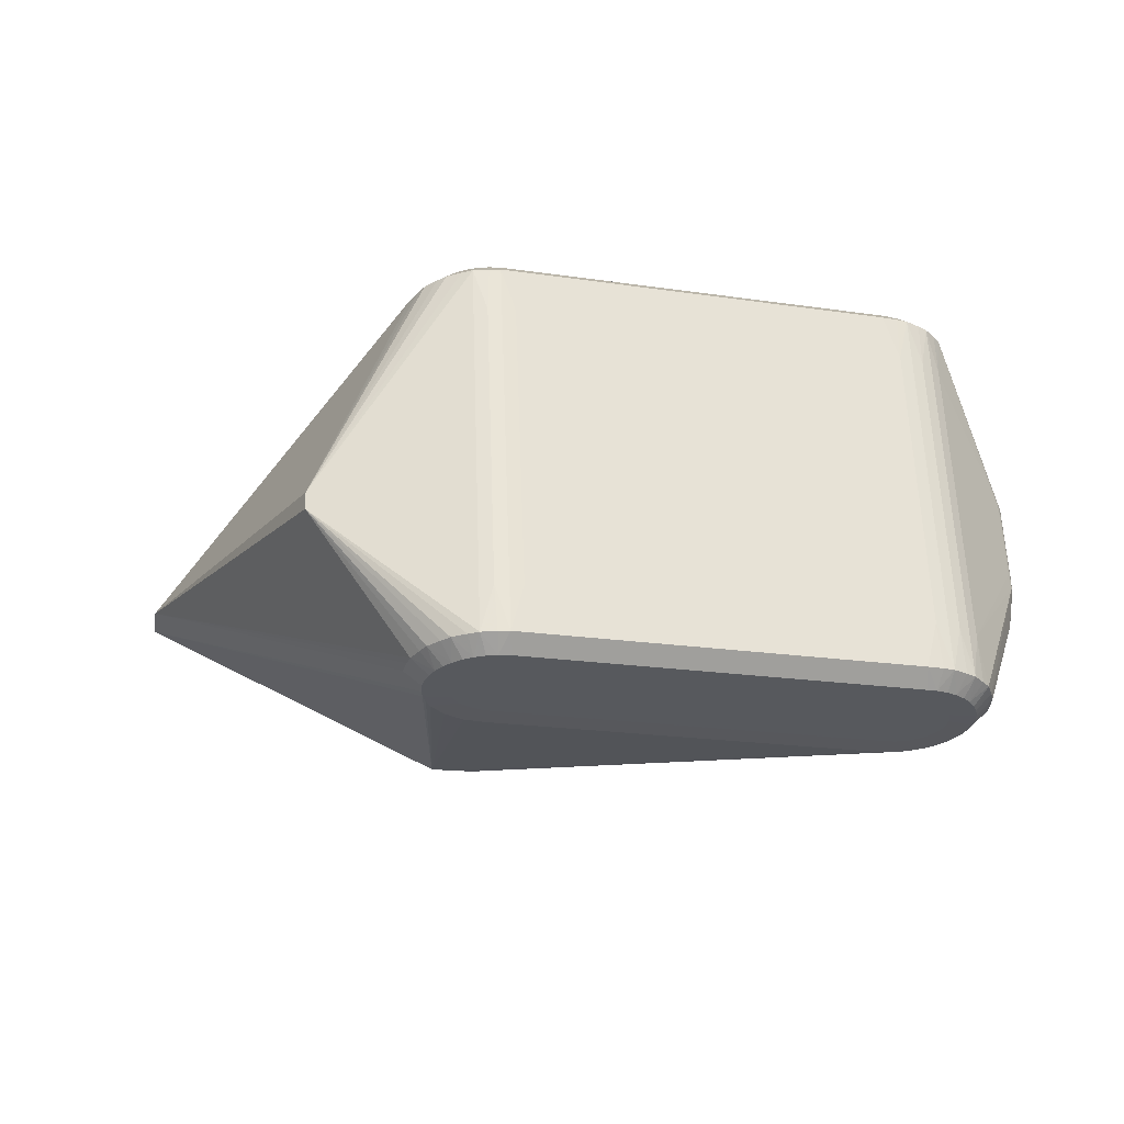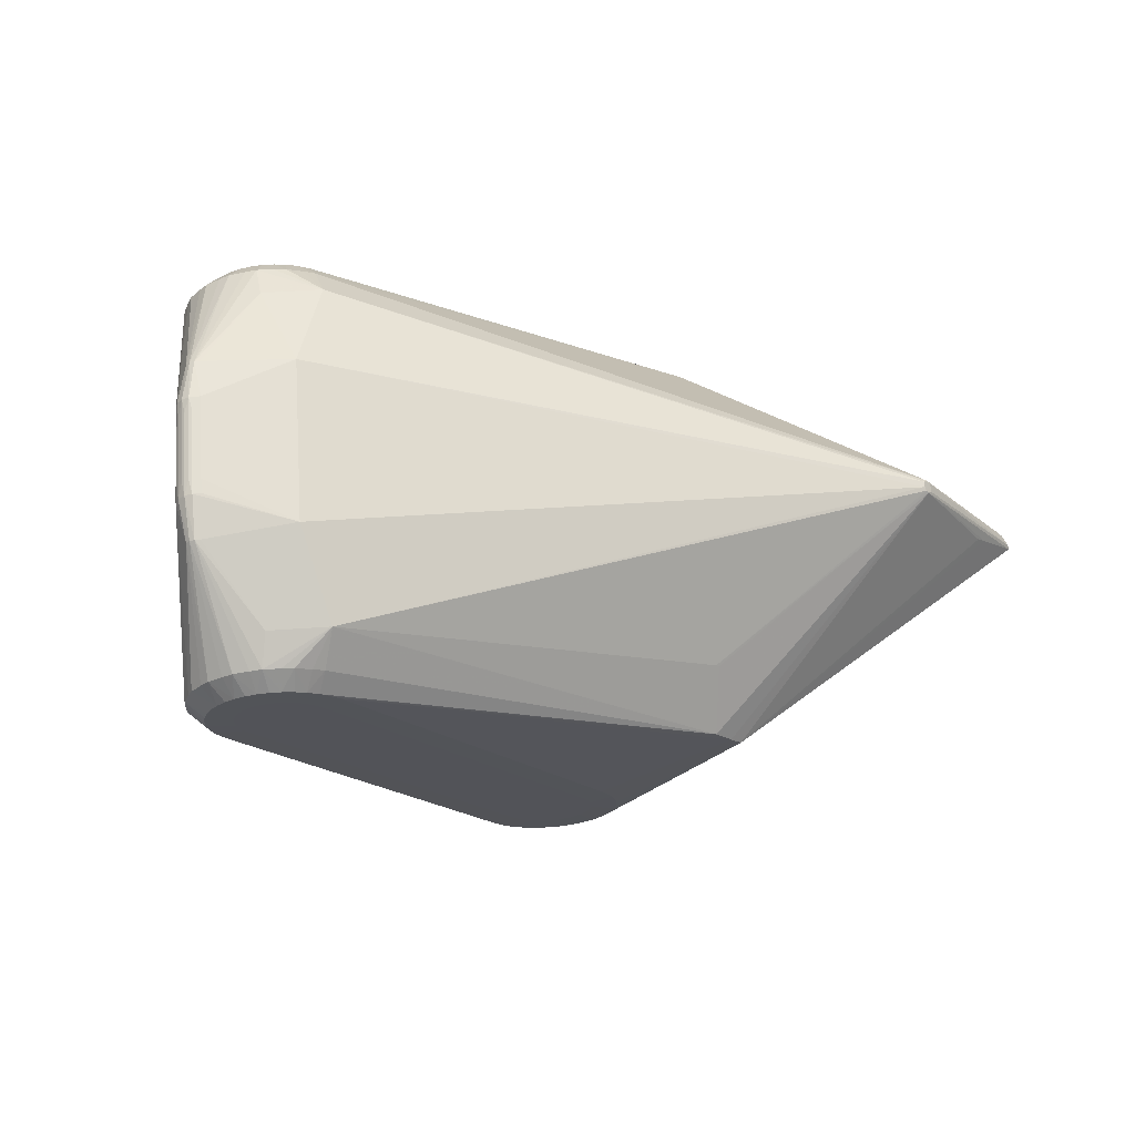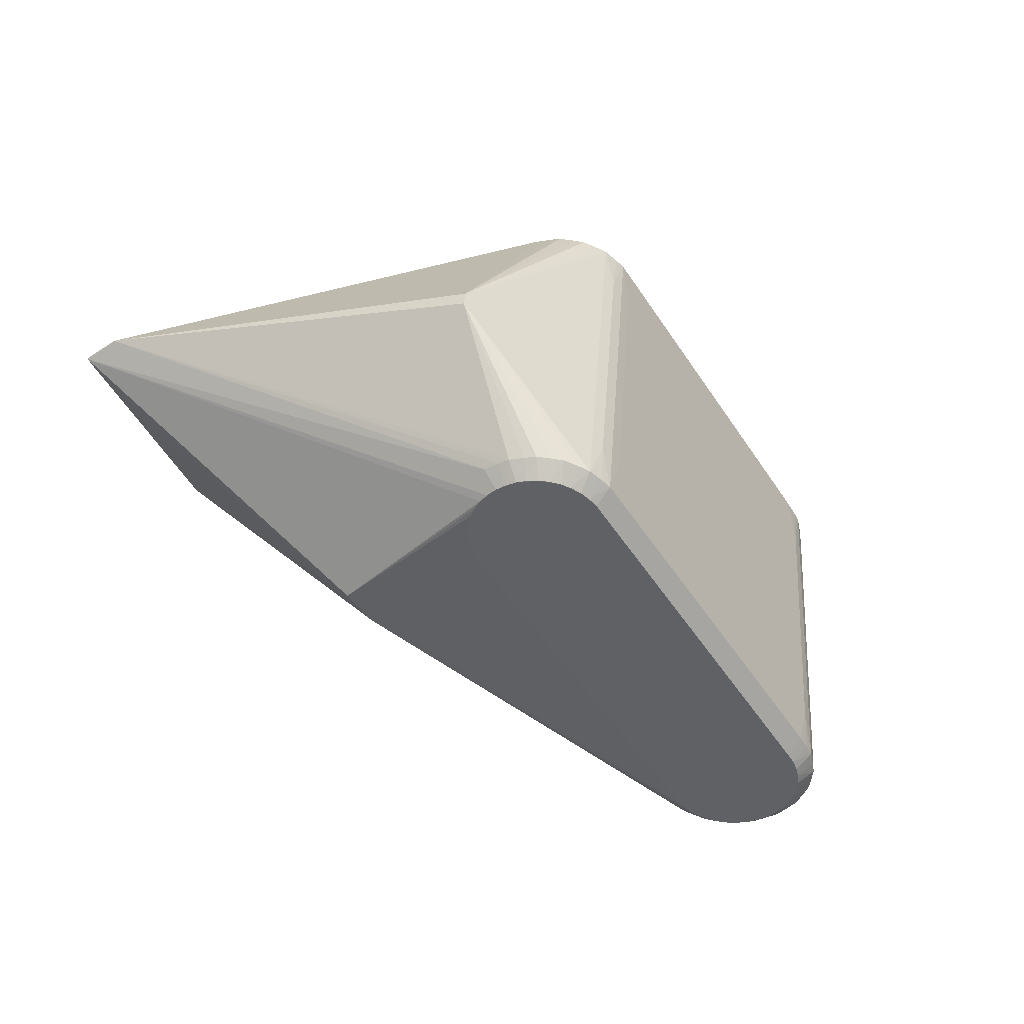
<metadata>
{"format":"obj","ext":"obj","renderer":"f3d","projection":"perspective","resolution":1024,"background":"white","views":[{"elev":-37.7,"azim":-178.0,"up":"+Y"},{"elev":-15.3,"azim":-38.1,"up":"+Y"},{"elev":-57.9,"azim":138.8,"up":"+Y"}]}
</metadata>
<code>
v -0.3659 0.1133 0.1244
v -0.3712 -0.05913 0.1503
v 0.5321 0.04881 0.1916
v 0.5372 0.05796 0.2378
v 0.5249 0.06712 0.2392
v 0.5167 0.06889 0.2408
v 0.466 0.04847 0.2551
v 0.4793 0.04975 0.252
v 0.5412 0.05577 0.2338
v 0.5412 0.05397 0.2356
v 0.3299 0.06594 0.3056
v 0.326 0.06754 0.3063
v 0.3238 0.0712 0.3062
v 0.3244 0.0776 0.3052
v 0.3299 0.08041 0.3035
v 0.3362 0.07851 0.3025
v 0.3369 0.06857 0.3037
v -0.3194 -0.2322 -0.00717
v -0.2983 -0.2187 0.08647
v -0.3286 -0.2175 0.08819
v -0.3427 -0.218 0.08209
v -0.362 -0.2209 0.05889
v -0.3653 -0.2231 0.04405
v -0.3476 -0.2297 0.003718
v -0.3344 -0.2312 -0.003938
v -0.3133 -0.2178 0.0897
v -0.3542 -0.2192 0.07199
v -0.3576 -0.2253 0.03056
v -0.3435 -0.2291 0.00863
v -0.2935 -0.231 0.005783
v -0.3392 -0.2189 0.07675
v -0.3639 -0.2254 0.02895
v -0.3577 -0.2276 0.01505
v -0.3435 0.2352 -0.05461
v -0.3333 0.2332 -0.06594
v -0.3201 0.2317 -0.07359
v -0.2841 0.2442 0.01681
v -0.3143 0.2453 0.01854
v -0.3399 0.2437 0.002335
v -0.3477 0.242 -0.01077
v -0.351 0.2398 -0.0256
v -0.299 0.2451 0.02005
v -0.3434 0.2376 -0.0391
v -0.3292 0.2338 -0.06103
v -0.2994 0.2442 0.01371
v -0.3127 0.2444 0.0124
v -0.3496 0.2375 -0.04071
v -0.3051 0.2307 -0.07683
v -0.3284 0.2449 0.01243
v 0.08334 -0.2621 -0.1235
v 0.09831 -0.2631 -0.1268
v 0.1136 -0.2633 -0.1253
v 0.1277 -0.2628 -0.1192
v 0.1392 -0.2617 -0.1091
v 0.147 -0.2599 -0.09596
v 0.1503 -0.2578 -0.08113
v 0.1488 -0.2555 -0.06603
v 0.1427 -0.2532 -0.05213
v 0.1044 -0.2487 -0.02991
v 0.08912 -0.2484 -0.03142
v 0.1326 -0.2512 -0.04079
v 0.112 -0.2623 -0.1191
v 0.1242 -0.2619 -0.1138
v 0.07849 -0.2498 -0.04286
v 0.1194 -0.2496 -0.03314
v 0.06669 0.209 -0.1452
v 0.1126 0.1998 -0.1964
v 0.1279 0.1996 -0.1949
v 0.1419 0.2001 -0.1888
v 0.1534 0.2012 -0.1787
v 0.1612 0.203 -0.1656
v 0.1646 0.2051 -0.1508
v 0.1631 0.2074 -0.1357
v 0.1336 0.2133 -0.1028
v 0.1034 0.2145 -0.1011
v 0.09761 0.2008 -0.1932
v 0.157 0.2097 -0.1218
v 0.08848 0.203 -0.1806
v 0.1263 0.2006 -0.1888
v 0.1569 0.2074 -0.1373
v 0.1469 0.2117 -0.1105
v 0.1577 0.2223 0.09409
v 0.1827 0.2213 0.08844
v 0.2017 0.2201 0.08435
v 0.1446 -0.2023 0.158
v 0.171 -0.2039 0.1523
v 0.1886 -0.2047 0.1483
v -0.3738 0.2004 0.06284
v -0.3236 0.2046 0.1009
v -0.3849 -0.1604 0.1171
v -0.3348 -0.1563 0.1552
v -0.4486 -0.08435 0.08234
v -0.4516 -0.078 0.07834
v -0.451 -0.0772 0.08377
v -0.4483 -0.07656 0.08857
v -0.444 -0.07618 0.092
v -0.4458 0.1107 0.04995
v -0.4452 0.1115 0.05538
v -0.4425 0.1121 0.06018
v -0.4382 0.1125 0.06361
v -0.4457 -0.01601 0.09104
v -0.4546 -0.0169 0.08328
v -0.4578 -0.01797 0.07557
v -0.458 -0.01936 0.06624
v -0.4548 -0.02061 0.05864
v -0.4452 -0.03138 0.0938
v -0.4527 -0.03198 0.08832
v -0.4574 -0.03289 0.08131
v -0.4588 -0.03426 0.07188
v -0.457 -0.03552 0.06392
v -0.443 0.07099 0.07795
v -0.4519 0.0701 0.07019
v -0.4551 0.06903 0.06248
v -0.4554 0.06764 0.05315
v -0.4521 0.06639 0.04555
v -0.45 0.05502 0.07522
v -0.4547 0.05411 0.06821
v -0.4561 0.05274 0.05879
v -0.4543 0.05148 0.05083
v 0.1148 -0.1375 0.1929
v 0.1189 -0.1381 0.1927
v 0.2947 -0.09576 -0.176
v 0.2953 -0.07662 -0.1789
v -0.3444 -0.2345 -0.02982
v -0.3651 -0.232 -0.01787
v -0.3811 -0.2289 -0.0001375
v -0.3907 -0.2253 0.02164
v -0.3931 -0.2217 0.04532
v -0.3879 -0.2183 0.0686
v -0.3757 -0.2156 0.08919
v -0.3577 -0.2138 0.1051
v -0.3357 -0.213 0.1147
v -0.3117 -0.2134 0.1171
v -0.3454 -0.1173 -0.06614
v -0.347 -0.169 -0.05835
v -0.3732 -0.1661 -0.04409
v -0.3921 -0.1105 -0.03027
v -0.3937 -0.1622 -0.02248
v -0.2992 -0.2141 0.1156
v -0.3334 -0.2354 -0.03323
v -0.3341 -0.2214 -0.05453
v -0.3558 -0.2334 -0.02446
v -0.3507 -0.2201 -0.049
v -0.3623 -0.2191 -0.04451
v -0.3607 -0.1673 -0.0523
v -0.3743 -0.2305 -0.00927
v -0.3763 -0.2171 -0.03417
v -0.3859 -0.2156 -0.02635
v -0.3843 -0.1639 -0.03414
v -0.3871 -0.2271 0.01086
v -0.396 -0.2132 -0.01222
v -0.4027 -0.2114 -0.001832
v -0.393 -0.2235 0.03395
v -0.4078 -0.2087 0.01471
v -0.4109 -0.2069 0.02665
v -0.3914 -0.2199 0.05775
v -0.4107 -0.2043 0.04398
v -0.4099 -0.2024 0.05631
v -0.3825 -0.2169 0.07993
v -0.4042 -0.2001 0.07273
v -0.3996 -0.1985 0.08424
v -0.367 -0.2146 0.09831
v -0.3891 -0.1968 0.09815
v -0.3812 -0.1956 0.1077
v -0.3466 -0.2133 0.1111
v -0.3668 -0.1945 0.1177
v -0.3563 -0.1938 0.1244
v -0.3232 -0.2131 0.117
v -0.3396 -0.1936 0.1296
v -0.3275 -0.1935 0.1327
v -0.3301 0.2277 -0.09938
v -0.3509 0.2302 -0.08743
v -0.3669 0.2333 -0.06969
v -0.3765 0.2369 -0.04792
v -0.3788 0.2406 -0.02423
v -0.3737 0.2439 -0.0009572
v -0.3615 0.2466 0.01963
v -0.3435 0.2485 0.03552
v -0.3214 0.2492 0.04515
v -0.2975 0.2489 0.04758
v -0.3385 0.1054 -0.09964
v -0.3369 0.1571 -0.1074
v -0.3648 0.1083 -0.08538
v -0.3632 0.1601 -0.09317
v -0.3852 0.1122 -0.06377
v -0.3836 0.1639 -0.07156
v -0.2849 0.2483 0.04598
v -0.3192 0.227 -0.1028
v -0.3209 0.2074 -0.1191
v -0.3415 0.229 -0.09404
v -0.3374 0.2088 -0.1135
v -0.349 0.2098 -0.1091
v -0.3506 0.1581 -0.1013
v -0.36 0.2318 -0.07885
v -0.363 0.2118 -0.09871
v -0.3727 0.2133 -0.09089
v -0.3743 0.1615 -0.08311
v -0.3729 0.2353 -0.05872
v -0.3827 0.2157 -0.07676
v -0.3894 0.2175 -0.06637
v -0.3788 0.2389 -0.03563
v -0.3946 0.2201 -0.04983
v -0.3977 0.222 -0.03789
v -0.3772 0.2425 -0.01183
v -0.3974 0.2246 -0.02056
v -0.3967 0.2265 -0.008229
v -0.3682 0.2455 0.01035
v -0.391 0.2287 0.008194
v -0.3864 0.2303 0.0197
v -0.3528 0.2478 0.02873
v -0.3759 0.2321 0.03361
v -0.3679 0.2333 0.04317
v -0.3324 0.2491 0.04152
v -0.3536 0.2344 0.0532
v -0.3431 0.235 0.05987
v -0.309 0.2493 0.04746
v -0.3263 0.2353 0.06504
v -0.3142 0.2354 0.06818
v 0.1429 -0.2664 -0.1424
v 0.1208 -0.2672 -0.152
v 0.09685 -0.2668 -0.1544
v 0.1295 -0.2457 -0.007478
v 0.1502 -0.2482 -0.01943
v 0.1662 -0.2513 -0.03717
v 0.1759 -0.2549 -0.05894
v 0.1782 -0.2585 -0.08263
v 0.173 -0.2619 -0.1059
v 0.1608 -0.2646 -0.1265
v 0.1002 -0.2017 -0.1835
v 0.07073 -0.1999 -0.178
v 0.1185 -0.2449 -0.004053
v 0.1409 -0.247 -0.01282
v 0.1594 -0.2498 -0.02801
v 0.1722 -0.2532 -0.04814
v 0.1781 -0.2569 -0.07123
v 0.1765 -0.2604 -0.09503
v 0.196 -0.2444 -0.09863
v 0.1676 -0.2635 -0.1172
v 0.1904 -0.2467 -0.1151
v 0.1858 -0.2483 -0.1266
v 0.1521 -0.2658 -0.1356
v 0.1753 -0.2501 -0.1405
v 0.1673 -0.2513 -0.15
v 0.1317 -0.2671 -0.1484
v 0.153 -0.2523 -0.1601
v 0.1424 -0.253 -0.1667
v 0.1084 -0.2672 -0.1543
v 0.1257 -0.2533 -0.1719
v 0.1136 -0.2534 -0.175
v 0.0843 -0.2663 -0.1528
v 0.0961 -0.2528 -0.1748
v 0.08364 -0.2523 -0.1741
v 0.08524 -0.2006 -0.1819
v 0.1571 0.1958 -0.2119
v 0.1351 0.195 -0.2216
v 0.1111 0.1954 -0.224
v 0.1437 0.2165 -0.07703
v 0.1645 0.2141 -0.08899
v 0.1805 0.2109 -0.1067
v 0.1901 0.2073 -0.1285
v 0.1925 0.2037 -0.1522
v 0.1873 0.2003 -0.1755
v 0.1751 0.1976 -0.196
v 0.1102 0.1245 -0.2326
v 0.08079 0.1262 -0.227
v 0.1328 0.2174 -0.07363
v 0.1552 0.2154 -0.0824
v 0.1737 0.2126 -0.09759
v 0.1865 0.2091 -0.1177
v 0.1924 0.2055 -0.1408
v 0.1908 0.2019 -0.1646
v 0.1818 0.1989 -0.1868
v 0.2036 0.1822 -0.1796
v 0.199 0.1806 -0.1911
v 0.1664 0.1966 -0.2052
v 0.1885 0.1788 -0.205
v 0.1805 0.1776 -0.2146
v 0.146 0.1953 -0.218
v 0.1662 0.1765 -0.2246
v 0.1557 0.1759 -0.2313
v 0.1226 0.1951 -0.2239
v 0.1389 0.1756 -0.2364
v 0.1268 0.1755 -0.2396
v 0.09856 0.1961 -0.2224
v 0.1093 0.1761 -0.2394
v 0.09687 0.1766 -0.2387
f 123 122 283
f 245 246 122
f 249 264 283
f 283 122 249
f 134 265 230
f 282 123 283
f 280 123 282
f 1 89 88
f 88 89 212
f 243 245 122
f 283 264 285
f 264 286 285
f 188 286 189
f 84 5 270
f 265 286 253
f 253 230 265
f 252 230 253
f 253 286 264
f 192 193 184
f 104 110 109
f 116 111 112
f 99 88 212
f 99 111 1
f 98 112 99
f 99 112 111
f 212 89 214
f 89 215 214
f 6 5 84
f 226 10 235
f 235 10 87
f 3 10 237
f 3 240 122
f 122 123 3
f 9 10 3
f 236 227 237
f 236 10 226
f 237 10 236
f 226 235 236
f 239 227 240
f 237 227 239
f 240 3 239
f 239 3 237
f 240 227 238
f 227 236 238
f 219 244 246
f 241 244 219
f 246 245 219
f 219 243 241
f 245 243 219
f 247 249 220
f 220 244 247
f 246 244 220
f 264 249 229
f 249 251 229
f 229 251 252
f 252 253 229
f 229 253 264
f 182 286 265
f 182 189 286
f 182 191 189
f 192 191 182
f 134 193 182
f 182 193 192
f 261 5 9
f 261 270 5
f 192 184 195
f 195 184 196
f 195 172 192
f 196 172 195
f 98 99 209
f 192 172 190
f 148 149 136
f 109 110 93
f 110 154 93
f 93 154 155
f 145 193 134
f 144 136 145
f 1 88 100
f 100 99 1
f 88 99 100
f 217 215 89
f 89 218 217
f 9 5 4
f 4 10 9
f 109 108 103
f 102 108 107
f 106 101 107
f 107 111 116
f 107 101 111
f 87 223 233
f 87 234 225
f 225 235 87
f 234 235 225
f 57 235 234
f 19 26 59
f 55 57 59
f 55 238 236
f 240 238 228
f 241 243 228
f 228 238 241
f 246 220 248
f 248 220 249
f 122 246 248
f 248 249 122
f 181 265 134
f 134 182 181
f 181 182 265
f 84 266 187
f 187 83 84
f 82 83 187
f 274 3 123
f 256 285 286
f 283 285 256
f 211 99 212
f 211 209 99
f 114 104 109
f 110 104 114
f 197 136 149
f 192 190 171
f 171 190 188
f 171 191 192
f 188 189 171
f 189 191 171
f 188 190 36
f 177 211 212
f 209 211 177
f 148 136 147
f 147 136 144
f 130 162 164
f 94 108 109
f 109 93 94
f 135 145 134
f 144 145 135
f 134 230 135
f 135 230 252
f 252 141 135
f 247 51 250
f 2 13 1
f 91 13 2
f 2 101 106
f 1 111 2
f 111 101 2
f 2 107 96
f 106 107 2
f 14 89 1
f 1 13 14
f 120 91 85
f 85 91 170
f 170 168 85
f 139 19 231
f 139 168 26
f 26 19 139
f 65 19 59
f 231 19 65
f 59 57 65
f 232 233 223
f 232 222 231
f 231 65 232
f 232 223 87
f 224 234 87
f 87 233 224
f 224 233 234
f 234 233 58
f 58 57 234
f 58 65 57
f 60 55 59
f 53 244 241
f 56 236 235
f 56 55 236
f 235 57 56
f 57 55 56
f 51 53 62
f 240 228 242
f 242 228 243
f 122 240 242
f 242 243 122
f 82 187 180
f 284 286 188
f 284 256 286
f 188 36 284
f 98 209 208
f 208 206 98
f 115 114 200
f 113 108 117
f 113 103 108
f 117 112 113
f 113 112 98
f 200 114 202
f 202 114 203
f 203 114 97
f 205 203 97
f 97 113 98
f 114 113 97
f 98 206 97
f 97 206 205
f 136 197 183
f 183 184 193
f 196 184 183
f 183 197 196
f 193 145 183
f 183 145 136
f 152 154 110
f 137 149 148
f 35 36 190
f 48 36 44
f 173 199 200
f 200 198 173
f 196 199 173
f 47 198 201
f 212 214 178
f 178 215 213
f 178 214 215
f 176 208 209
f 204 206 176
f 206 208 176
f 90 164 91
f 90 2 96
f 91 2 90
f 95 107 108
f 108 94 95
f 96 107 95
f 95 90 96
f 164 90 95
f 95 94 161
f 161 94 160
f 158 94 93
f 144 135 143
f 143 135 141
f 143 124 144
f 141 124 143
f 247 250 221
f 221 250 252
f 252 251 221
f 221 249 247
f 221 251 249
f 125 147 144
f 148 147 125
f 140 124 141
f 140 141 252
f 252 250 140
f 15 218 89
f 89 14 15
f 15 82 218
f 15 83 82
f 84 83 15
f 15 6 84
f 5 6 15
f 121 120 85
f 12 13 91
f 91 120 12
f 12 14 13
f 8 7 87
f 87 10 8
f 85 139 86
f 86 139 231
f 231 222 86
f 86 232 87
f 222 232 86
f 85 168 133
f 133 139 85
f 168 139 133
f 61 232 65
f 65 58 61
f 233 232 61
f 61 58 233
f 55 60 64
f 54 53 241
f 55 53 54
f 241 238 54
f 238 55 54
f 244 53 52
f 52 53 51
f 247 244 52
f 52 51 247
f 63 53 55
f 55 62 63
f 63 62 53
f 31 62 55
f 179 217 218
f 213 215 179
f 215 217 179
f 84 270 260
f 260 269 84
f 270 269 260
f 259 268 84
f 84 269 259
f 259 269 268
f 257 266 84
f 84 267 257
f 257 267 266
f 84 268 258
f 258 267 84
f 268 267 258
f 3 274 273
f 279 123 280
f 279 277 123
f 276 274 123
f 123 277 276
f 280 282 255
f 255 282 283
f 256 284 281
f 283 256 281
f 281 255 283
f 110 114 119
f 114 115 119
f 118 114 109
f 118 113 114
f 174 202 203
f 203 201 174
f 174 201 198
f 174 198 200
f 200 202 174
f 138 137 148
f 138 152 110
f 185 197 149
f 149 137 185
f 185 137 115
f 34 198 47
f 36 35 34
f 34 44 36
f 47 44 34
f 204 176 207
f 207 40 204
f 39 40 207
f 209 177 207
f 207 176 209
f 194 172 196
f 196 173 194
f 194 190 172
f 194 173 198
f 194 35 190
f 198 34 194
f 194 34 35
f 175 203 205
f 175 201 203
f 205 206 175
f 175 206 204
f 204 201 175
f 163 95 161
f 164 95 163
f 163 161 130
f 130 164 163
f 157 93 155
f 157 158 93
f 92 160 94
f 94 158 92
f 92 158 160
f 144 124 142
f 142 125 144
f 124 140 142
f 25 140 250
f 25 142 140
f 16 4 5
f 5 15 16
f 16 17 4
f 16 15 14
f 14 12 16
f 120 121 11
f 11 12 120
f 11 121 85
f 85 86 11
f 11 86 87
f 87 7 11
f 7 8 11
f 17 16 11
f 11 16 12
f 11 8 10
f 10 4 11
f 4 17 11
f 91 164 166
f 166 167 91
f 162 21 165
f 55 64 20
f 20 31 55
f 20 64 60
f 59 26 20
f 20 60 59
f 20 165 21
f 26 168 20
f 168 165 20
f 270 261 271
f 9 3 271
f 271 261 9
f 277 275 263
f 275 272 263
f 263 276 277
f 274 276 263
f 263 272 274
f 254 279 280
f 254 275 277
f 277 279 254
f 255 281 278
f 275 254 278
f 280 255 278
f 278 254 280
f 151 138 148
f 152 138 151
f 148 126 151
f 151 126 152
f 115 137 105
f 137 138 105
f 105 138 110
f 196 197 186
f 197 185 186
f 186 199 196
f 200 199 186
f 186 115 200
f 186 185 115
f 41 201 204
f 204 40 41
f 47 201 41
f 41 40 47
f 43 44 47
f 47 40 43
f 39 207 210
f 210 178 213
f 210 207 177
f 210 177 212
f 212 178 210
f 216 38 213
f 216 180 187
f 213 179 216
f 216 179 218
f 218 82 216
f 82 180 216
f 148 125 146
f 146 126 148
f 125 142 146
f 154 152 127
f 155 154 127
f 50 250 51
f 51 25 50
f 50 25 250
f 167 166 131
f 162 165 131
f 131 165 167
f 131 164 162
f 131 166 164
f 168 170 132
f 132 165 168
f 167 165 132
f 18 25 51
f 51 62 18
f 274 272 262
f 272 271 262
f 262 273 274
f 3 273 262
f 262 271 3
f 39 210 49
f 49 40 39
f 49 38 40
f 213 38 49
f 49 210 213
f 266 267 74
f 74 187 266
f 74 37 187
f 152 126 150
f 150 127 152
f 126 146 150
f 146 33 150
f 155 127 153
f 127 150 153
f 169 132 170
f 167 132 169
f 169 170 91
f 91 167 169
f 27 20 21
f 27 21 162
f 62 31 30
f 30 18 62
f 31 18 30
f 81 267 268
f 81 74 267
f 128 157 155
f 155 153 128
f 158 157 128
f 31 20 22
f 20 27 22
f 24 23 33
f 25 18 24
f 142 25 24
f 24 146 142
f 24 33 146
f 32 150 33
f 33 23 32
f 32 153 150
f 32 23 153
f 268 269 77
f 77 81 268
f 37 74 42
f 74 81 42
f 38 216 42
f 42 216 187
f 187 37 42
f 160 158 129
f 161 160 129
f 159 22 27
f 159 27 162
f 159 162 130
f 130 161 159
f 161 129 159
f 29 24 18
f 29 18 31
f 31 22 29
f 73 269 270
f 73 77 269
f 75 42 81
f 40 38 46
f 38 42 46
f 22 159 156
f 23 22 156
f 156 159 129
f 153 23 156
f 156 128 153
f 158 128 156
f 156 129 158
f 23 24 28
f 24 29 28
f 28 22 23
f 28 29 22
f 270 271 72
f 72 73 270
f 81 77 72
f 77 73 72
f 42 75 45
f 45 46 42
f 40 46 45
f 45 43 40
f 71 271 272
f 71 72 271
f 70 272 275
f 70 71 272
f 75 71 66
f 66 45 75
f 43 45 66
f 48 44 66
f 44 43 66
f 80 75 81
f 80 71 75
f 81 72 80
f 72 71 80
f 275 278 69
f 69 70 275
f 71 70 69
f 68 278 281
f 68 69 278
f 71 69 68
f 67 281 284
f 67 68 281
f 48 66 78
f 76 284 36
f 76 67 284
f 76 36 48
f 68 67 76
f 48 78 76
f 79 66 71
f 79 78 66
f 71 68 79
f 68 76 79
f 79 76 78
f 102 112 108
f 108 112 117
f 107 112 102
f 116 112 107
f 103 113 118
f 109 103 118
f 105 119 115
f 110 119 105

</code>
